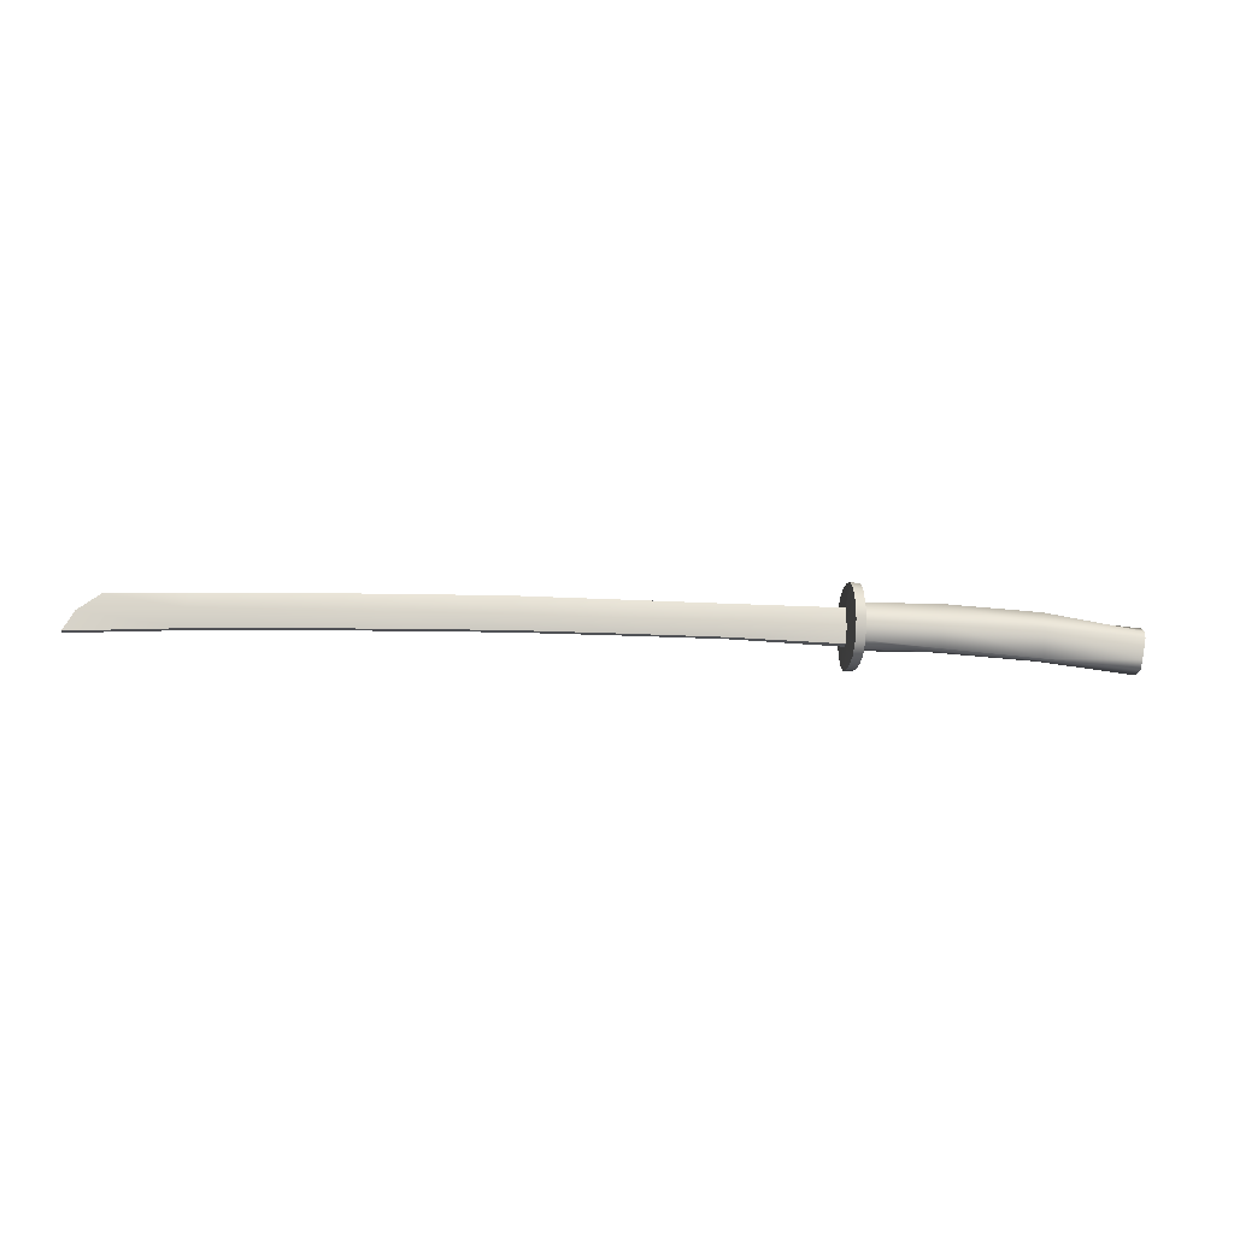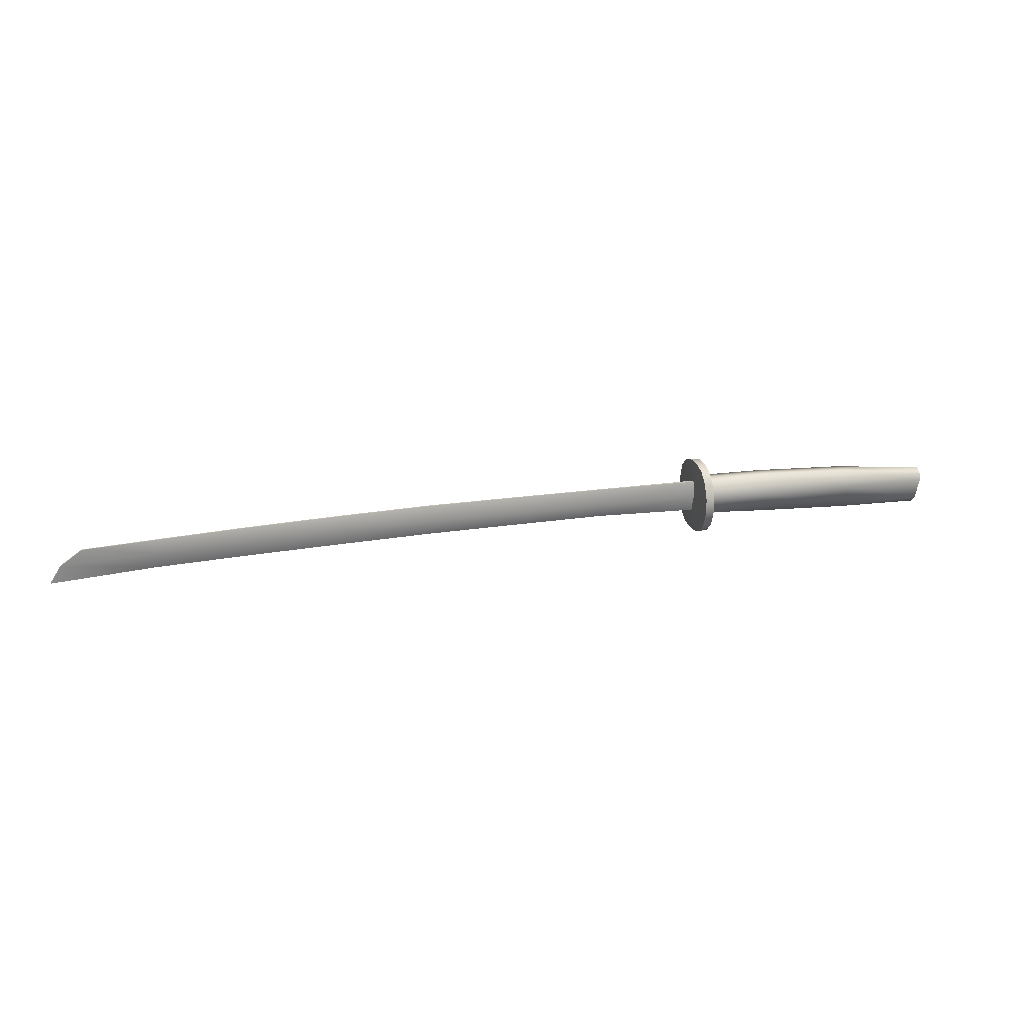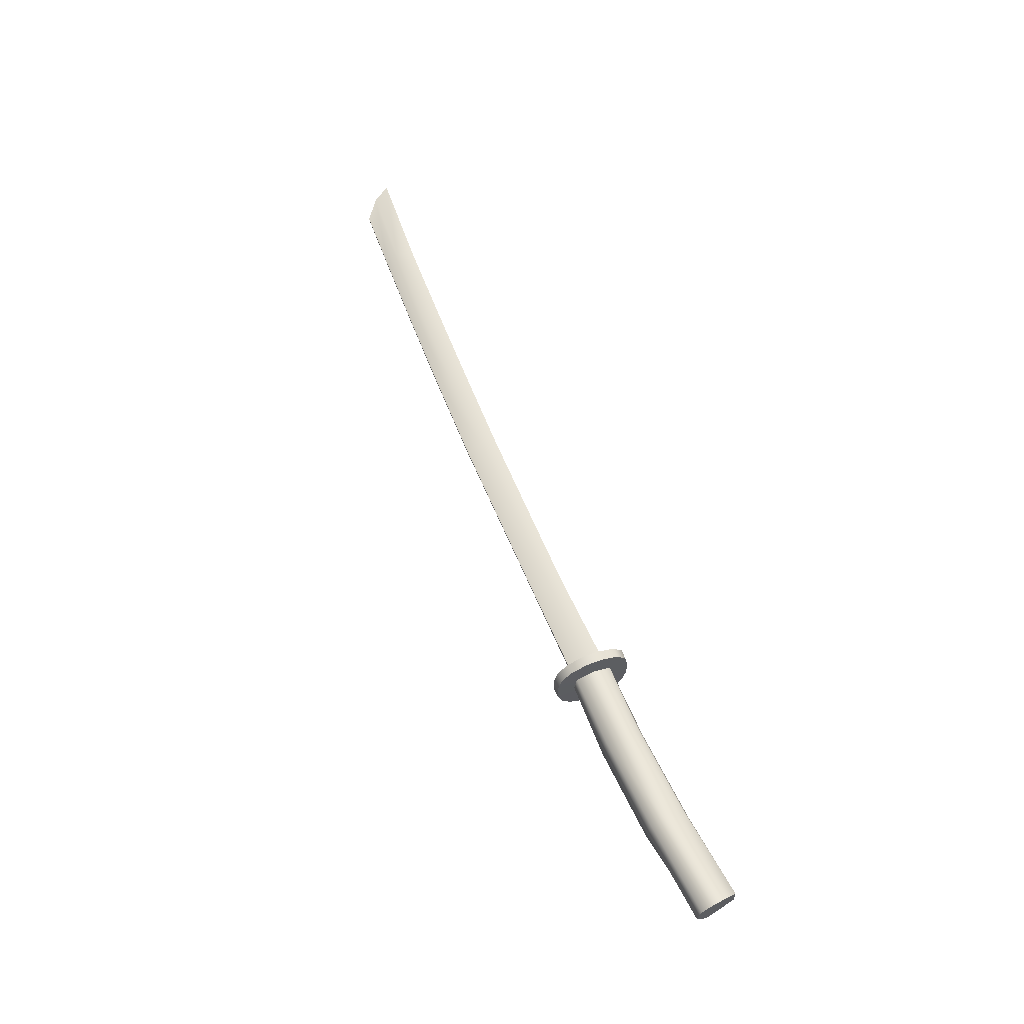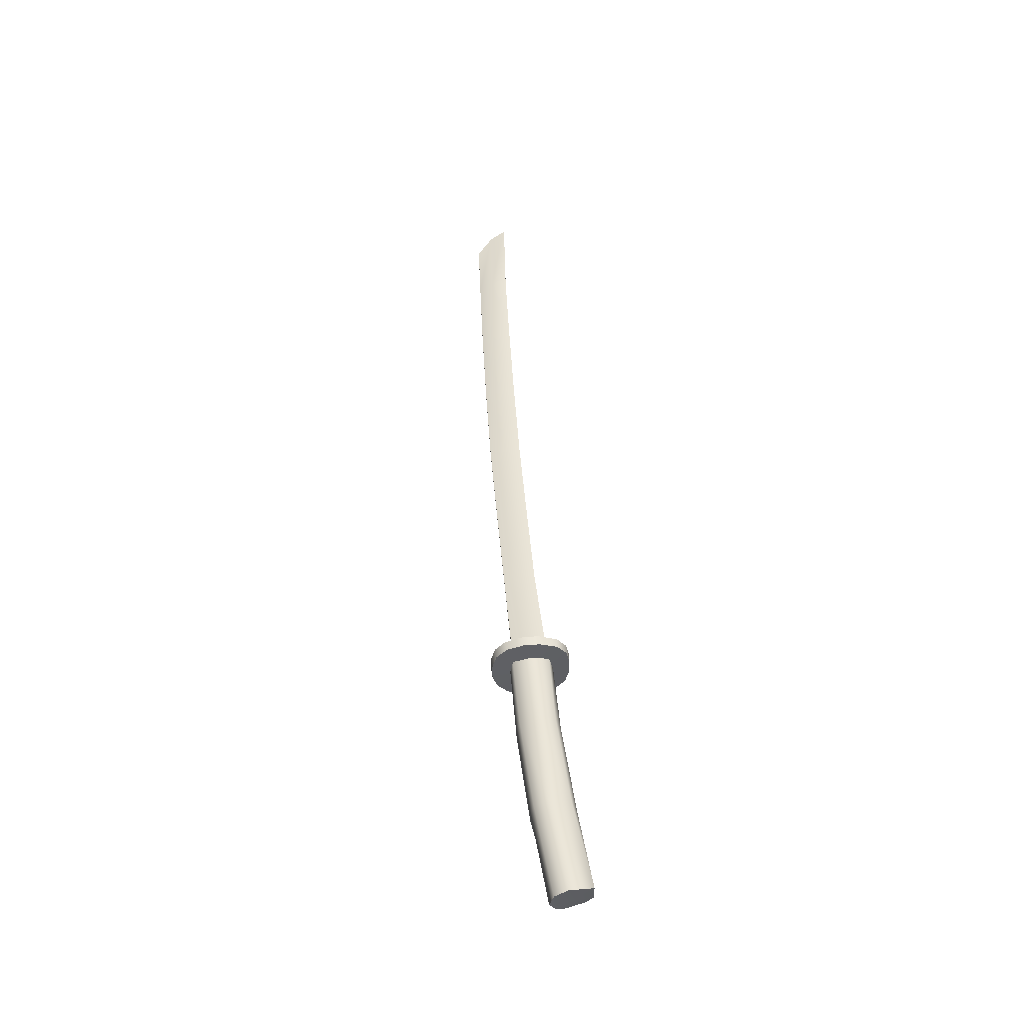
<metadata>
{"format":"obj","ext":"obj","renderer":"f3d","projection":"perspective","resolution":1024,"background":"white","views":[{"elev":-20.8,"azim":-6.2,"up":"+Z"},{"elev":18.9,"azim":-16.2,"up":"+Z"},{"elev":57.6,"azim":68.0,"up":"+Y"},{"elev":46.0,"azim":85.1,"up":"+Y"}]}
</metadata>
<code>
v  -283.9 0.7316 3.945
v  -212.9 0.7146 7.01
v  -212.9 5.883 -2.732
v  -283.9 6.48 -5.842
v  -141.9 0.6899 9.305
v  -141.9 5.481 -1.366
v  -70.88 0.6446 10.99
v  -70.88 5.082 -1.366
v  0.1038 0.6446 11.3
v  0.1038 5.082 -1.366
v  71.09 0.6646 11.44
v  71.09 5.087 -1.809
v  150.6 1.192 11.35
v  150.6 6.052 -1.366
v  213.1 10.29 12.17
v  284.1 11.23 8.997
v  284.1 14.86 -1.366
v  213.1 14.86 -1.366
v  355.3 9.797 2.398
v  355 15.61 -6.935
v  -212.9 6.28 -16.5
v  -283.9 6.992 -19.11
v  -141.9 5.801 -14.36
v  -70.88 5.324 -12.68
v  0.1038 5.324 -12.06
v  71.09 5.366 -11.68
v  150.6 6.481 -13.6
v  284.1 12.2 -16.9
v  213.1 12.39 -13.13
v  352.3 11.51 -24.49
v  -283.9 -0.3877 3.945
v  -283.9 -1.373 -6.453
v  -212.9 -1.976 -3.702
v  -212.9 -0.5067 7.01
v  -141.9 -2.582 -1.366
v  -141.9 -0.7146 9.305
v  -70.88 -2.793 -1.366
v  -70.88 -0.72 10.99
v  0.1038 -2.796 -1.366
v  0.1038 -0.5447 11.3
v  71.09 -2.473 -1.366
v  71.09 -0.616 11.44
v  150.6 -3.148 -1.366
v  150.6 -1.758 11.35
v  213.1 -8.535 14.3
v  213.1 -13.54 -1.366
v  284.1 -12.45 -1.366
v  284.1 -7.914 11.18
v  355 -6.897 -4.004
v  355.3 -5.199 1.415
v  -283.9 2.827 -19.11
v  -212.9 2.108 -16.5
v  -141.9 1.384 -14.36
v  -70.88 1.132 -12.68
v  0.1038 1.128 -12.06
v  71.09 1.514 -11.68
v  150.6 0.7085 -13.6
v  213.1 -7.325 -17.22
v  284.1 -5.288 -20.96
v  352.3 -5.017 -18.93
v  213.1 0.2306 14.3
v  284.1 0.2306 11.18
v  355.3 0.2306 5.49
v  355 0.2306 -1.366
v  352.3 0.2306 -24.32
v  284.1 0.2306 -20.96
v  213.1 0.2306 -17.22
v  151.2 17.18 -27.13
v  151.2 6.076 -29.7
v  151.2 -5.579 -29.56
v  151.2 -15.18 -27.08
v  151.2 25.5 17.56
v  151.2 29.91 4.326
v  151.2 29.78 -7.012
v  151.2 25.06 -20.13
v  151.2 -29.03 4.169
v  151.2 -23.69 16.94
v  151.2 -23.35 -20.07
v  151.2 -28.99 -6.883
v  151.2 6.018 28.06
v  151.2 17.82 24.83
v  151.2 -15.68 24.37
v  151.2 -5.464 27.76
v  -354.4 4.166 -11.07
v  -354.4 1.058 -10.34
v  -338.4 -0.2607 1.425
v  -338.4 0.7316 1.425
v  -362 6.992 -24.04
v  -362 2.827 -24.04
v  158.6 14.86 -1.366
v  158.6 11.26 12.29
v  158.6 12.06 -14.18
v  158.6 0.2306 -17.22
v  158.6 -8.816 -13.73
v  158.6 -13.54 -1.366
v  158.6 -10.42 12.04
v  158.6 0.2306 14.3
v  158.2 28.96 4.413
v  158.2 24.98 16.94
v  158.2 24.76 -19.79
v  158.2 28.91 -7.012
v  158.2 5.821 -29.23
v  158.2 17.04 -26.77
v  158.2 -15.24 -26.38
v  158.2 -5.83 -28.94
v  158.2 -28.45 -6.851
v  158.2 -23.33 -19.26
v  158.2 -23.2 16.36
v  158.2 -28.39 4.211
v  158.2 -5.686 27.33
v  158.2 -15.19 23.91
v  158.2 17.41 24.32
v  158.2 5.724 27.7
g headusOBJexport
f 1 2 3
f 3 4 1
f 2 5 6
f 6 3 2
f 5 7 8
f 8 6 5
f 7 9 10
f 10 8 7
f 9 11 12
f 12 10 9
f 13 14 12
f 12 11 13
f 15 16 17
f 17 18 15
f 16 19 20
f 20 17 16
f 4 3 21
f 21 22 4
f 3 6 23
f 23 21 3
f 6 8 24
f 24 23 6
f 8 10 25
f 25 24 8
f 10 12 26
f 26 25 10
f 14 27 26
f 26 12 14
f 18 17 28
f 28 29 18
f 17 20 30
f 30 28 17
f 31 32 33
f 33 34 31
f 34 33 35
f 35 36 34
f 36 35 37
f 37 38 36
f 38 37 39
f 39 40 38
f 40 39 41
f 41 42 40
f 41 43 44
f 44 42 41
f 45 46 47
f 47 48 45
f 48 47 49
f 49 50 48
f 32 51 52
f 52 33 32
f 33 52 53
f 53 35 33
f 35 53 54
f 54 37 35
f 37 54 55
f 55 39 37
f 39 55 56
f 56 41 39
f 56 57 43
f 43 41 56
f 46 58 59
f 59 47 46
f 47 59 60
f 60 49 47
f 15 61 62
f 62 16 15
f 16 62 63
f 63 19 16
f 1 31 34
f 34 2 1
f 2 34 36
f 36 5 2
f 5 36 38
f 38 7 5
f 7 38 40
f 40 9 7
f 9 40 42
f 42 11 9
f 42 44 13
f 13 11 42
f 61 45 48
f 48 62 61
f 62 48 50
f 50 63 62
f 19 63 64
f 64 20 19
f 20 64 65
f 65 30 20
f 64 63 50
f 50 49 64
f 64 49 60
f 60 65 64
f 30 65 66
f 66 28 30
f 28 66 67
f 67 29 28
f 27 68 69
f 65 60 59
f 59 66 65
f 66 59 58
f 58 67 66
f 70 71 57
f 57 27 70
f 26 56 55
f 55 25 26
f 25 55 54
f 54 24 25
f 24 54 53
f 53 23 24
f 23 53 52
f 52 21 23
f 21 52 51
f 51 22 21
f 72 73 14
f 14 13 72
f 74 75 27
f 27 14 74
f 76 77 44
f 44 43 76
f 78 79 43
f 43 57 78
f 13 80 81
f 82 83 13
f 13 44 82
f 56 26 27
f 27 57 56
f 84 85 86
f 86 87 84
f 1 4 84
f 84 87 1
f 4 22 88
f 88 84 4
f 22 51 89
f 89 88 22
f 51 32 85
f 85 89 51
f 32 31 86
f 86 85 32
f 31 1 87
f 87 86 31
f 15 18 90
f 90 91 15
f 18 29 92
f 92 90 18
f 29 67 93
f 93 92 29
f 67 58 94
f 94 93 67
f 58 46 95
f 95 94 58
f 46 45 96
f 96 95 46
f 45 61 97
f 97 96 45
f 61 15 91
f 91 97 61
f 91 90 98
f 98 99 91
f 90 92 100
f 100 101 90
f 92 93 102
f 102 103 92
f 93 94 104
f 104 105 93
f 94 95 106
f 106 107 94
f 95 96 108
f 108 109 95
f 96 97 110
f 110 111 96
f 97 91 112
f 112 113 97
f 98 73 72
f 72 99 98
f 112 81 80
f 80 113 112
f 110 83 82
f 82 111 110
f 108 77 76
f 76 109 108
f 107 106 79
f 79 78 107
f 105 104 71
f 71 70 105
f 103 102 69
f 69 68 103
f 100 75 74
f 74 101 100
f 84 88 89
f 89 85 84
f 72 13 81
f 112 91 99
f 72 81 112
f 112 99 72
f 83 80 13
f 110 97 113
f 80 83 110
f 110 113 80
f 77 82 44
f 108 96 111
f 82 77 108
f 108 111 82
f 76 43 79
f 106 95 109
f 76 79 106
f 106 109 76
f 71 78 57
f 104 94 107
f 78 71 104
f 104 107 78
f 69 70 27
f 102 93 105
f 70 69 102
f 102 105 70
f 75 68 27
f 100 92 103
f 68 75 100
f 100 103 68
f 73 74 14
f 98 90 101
f 98 101 74
f 74 73 98

</code>
